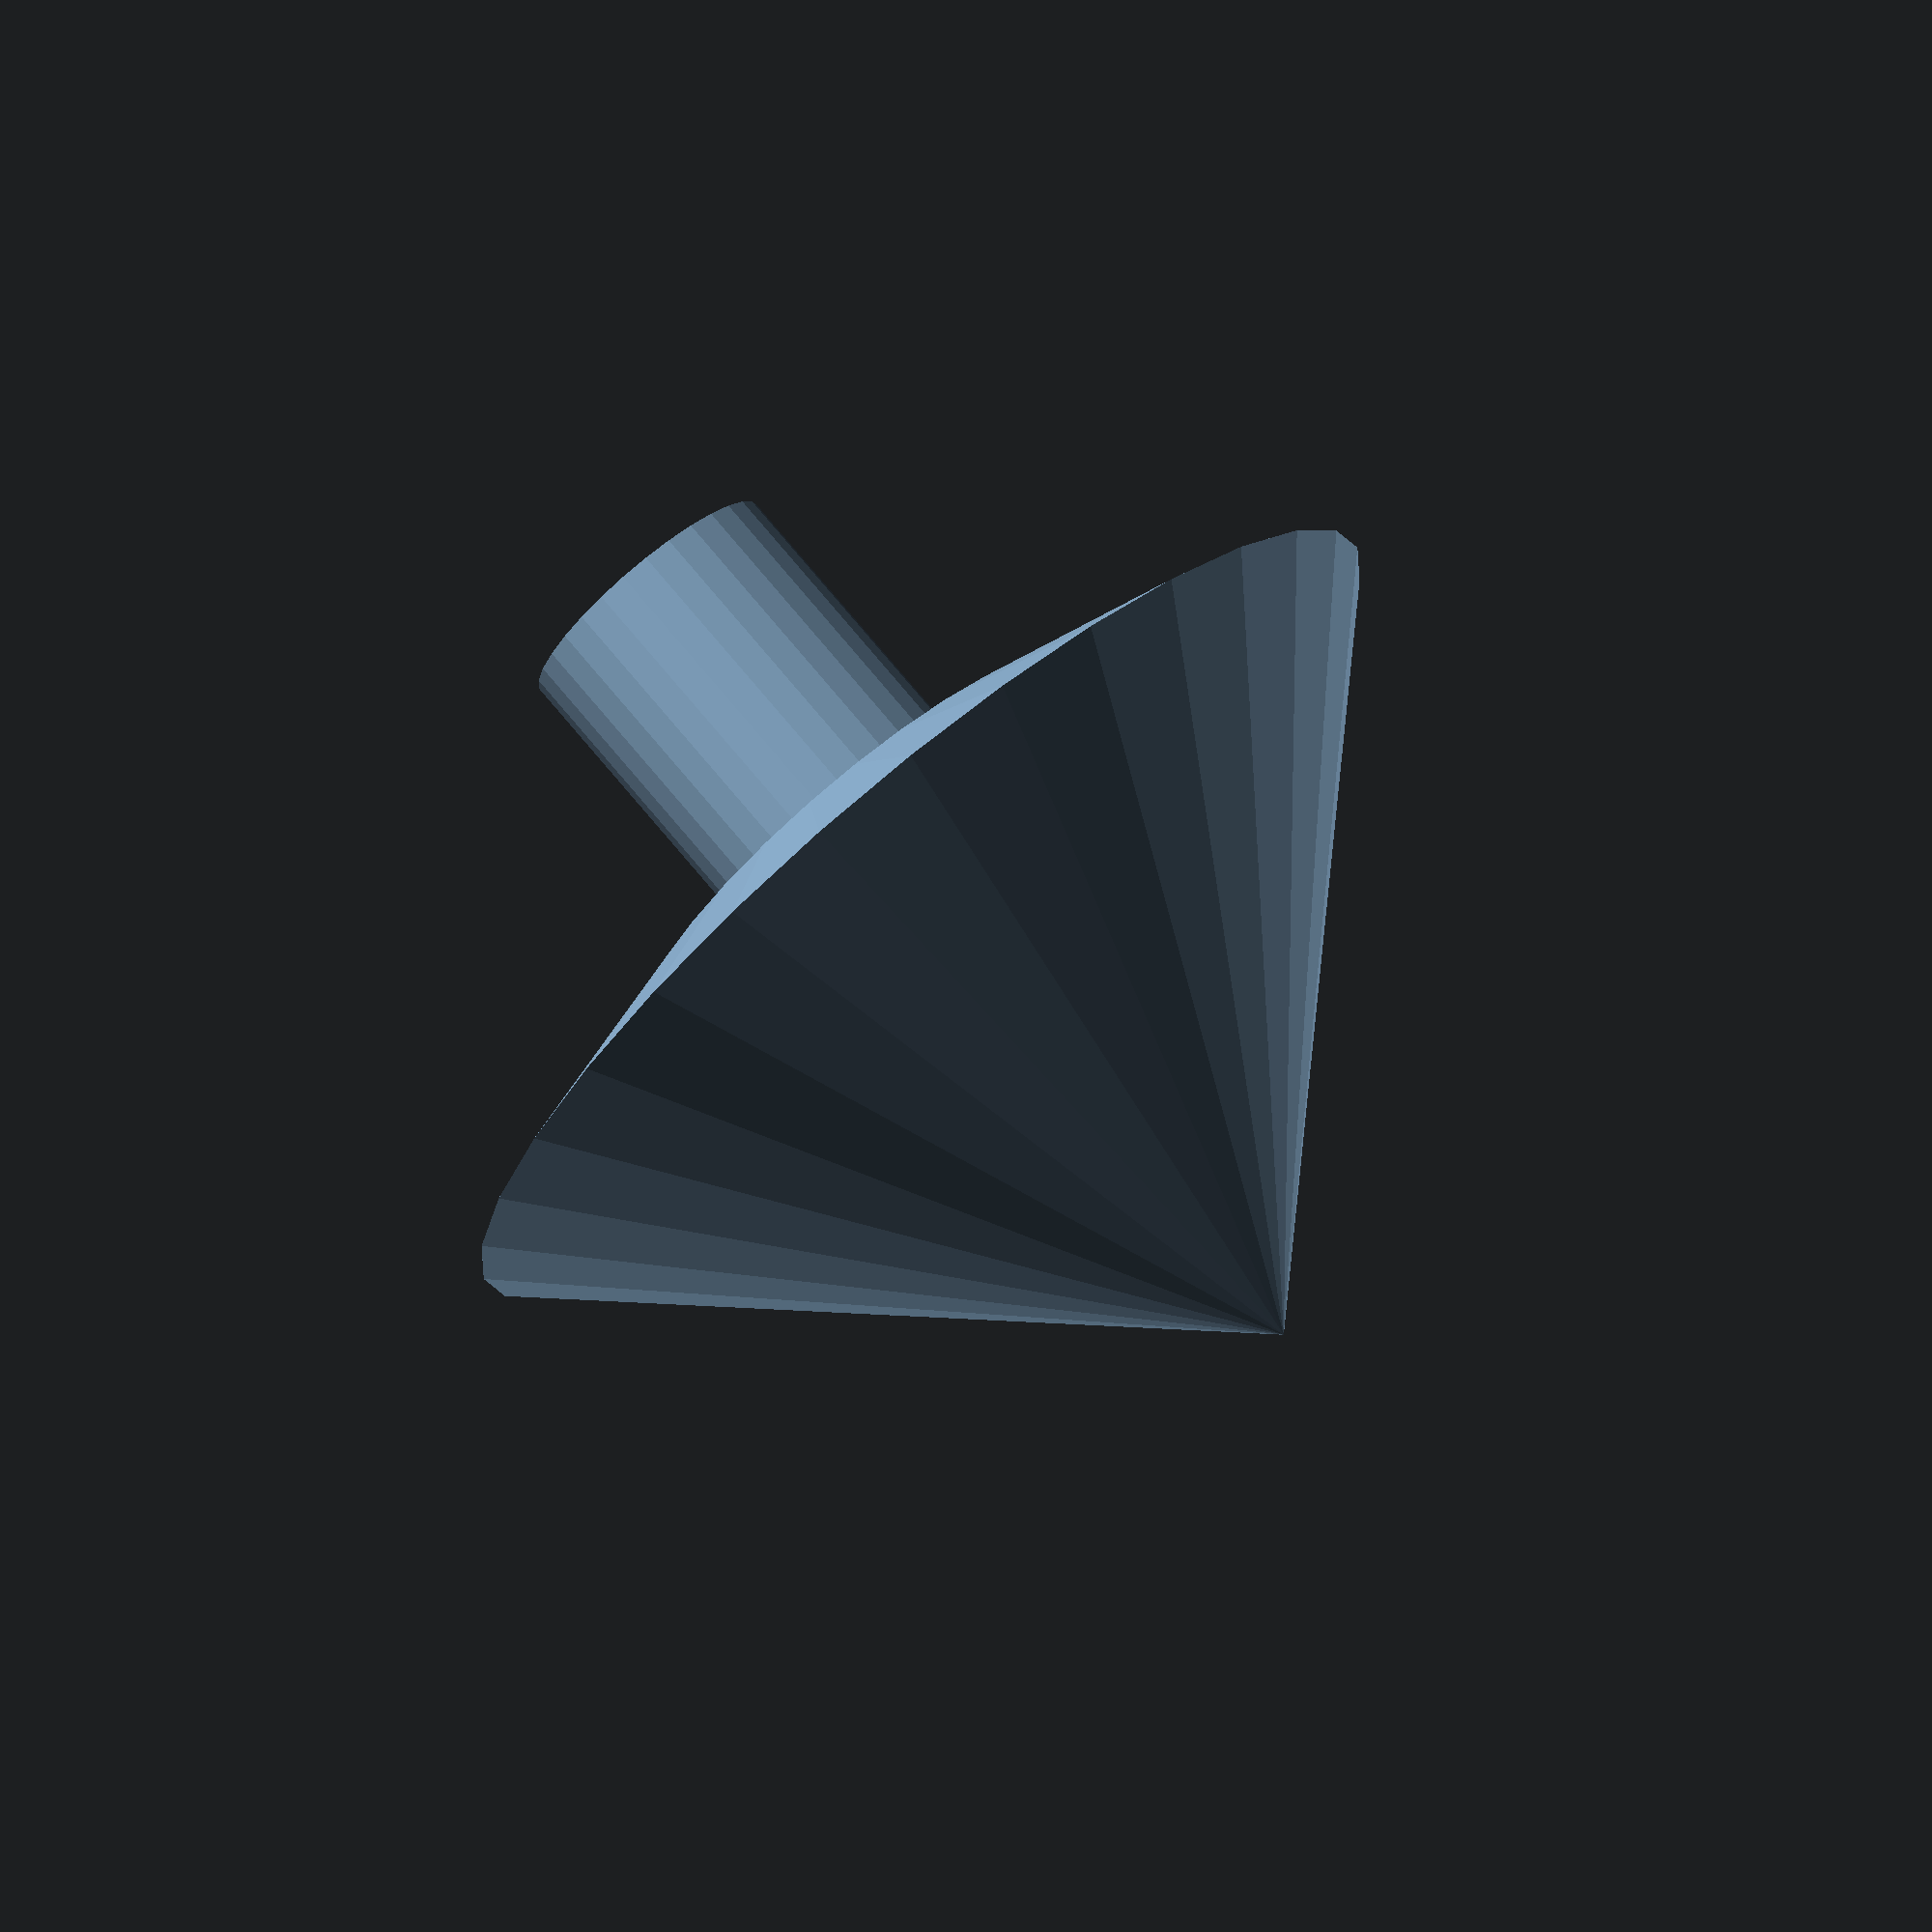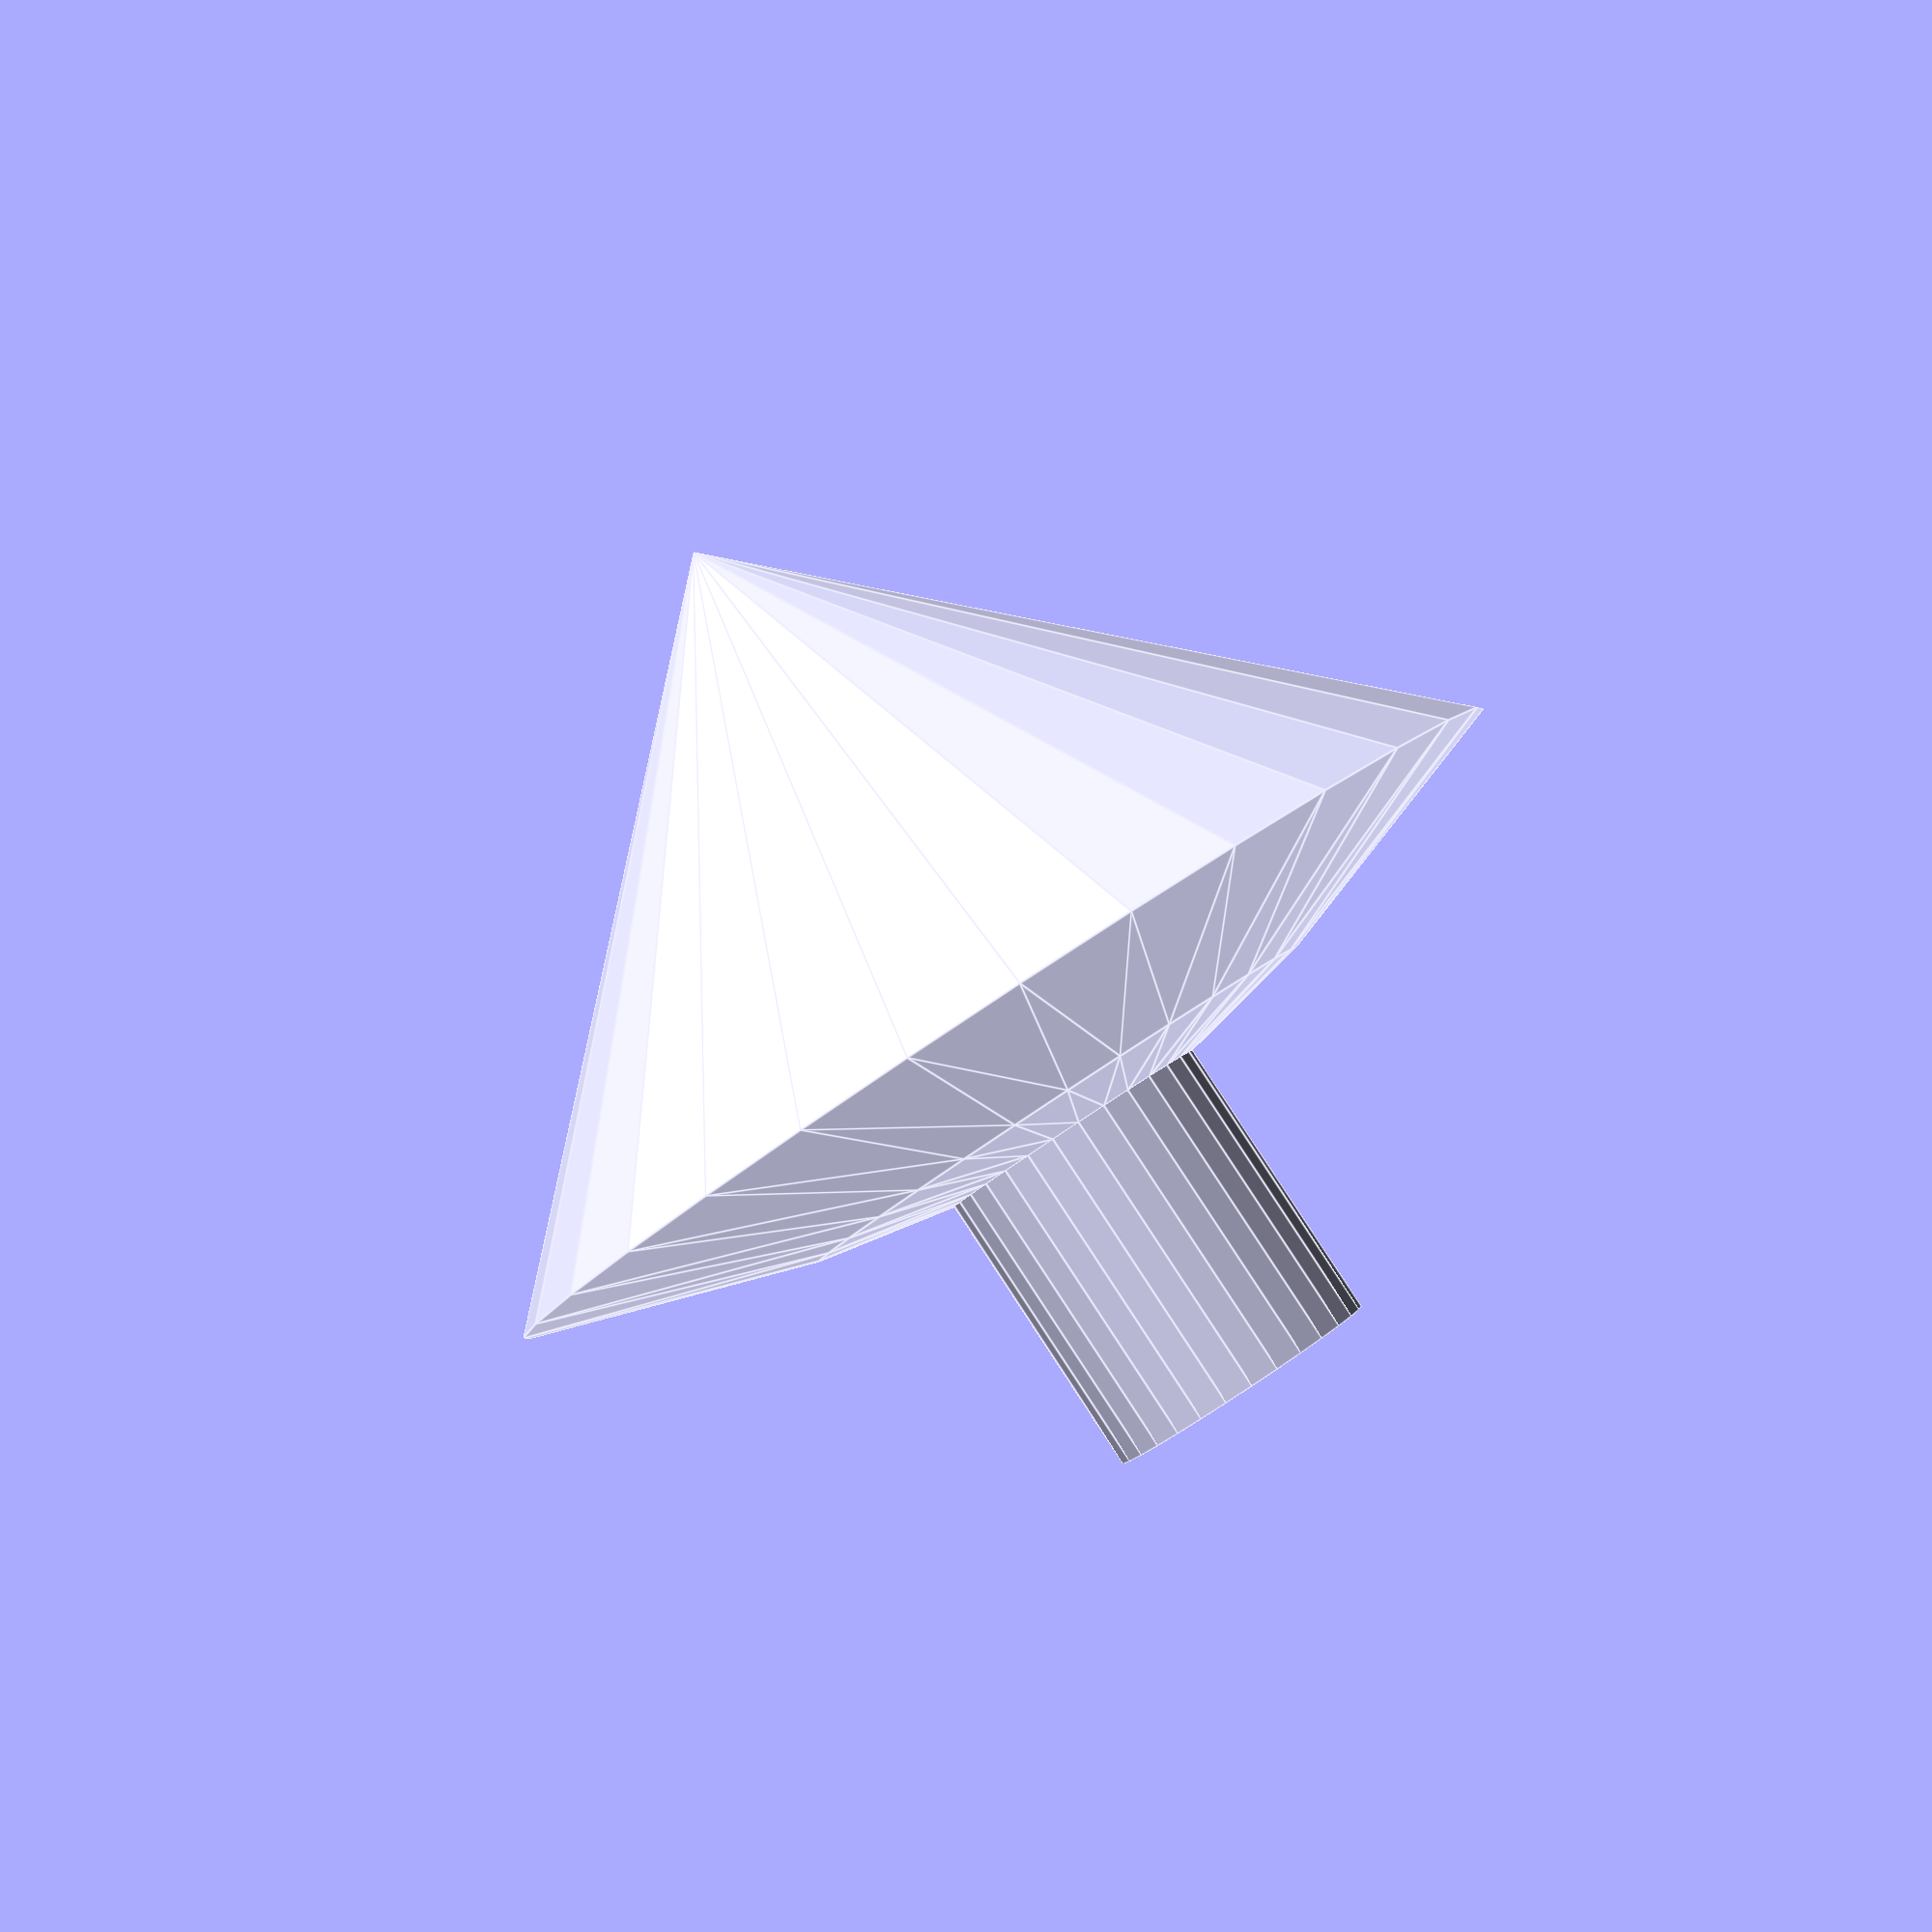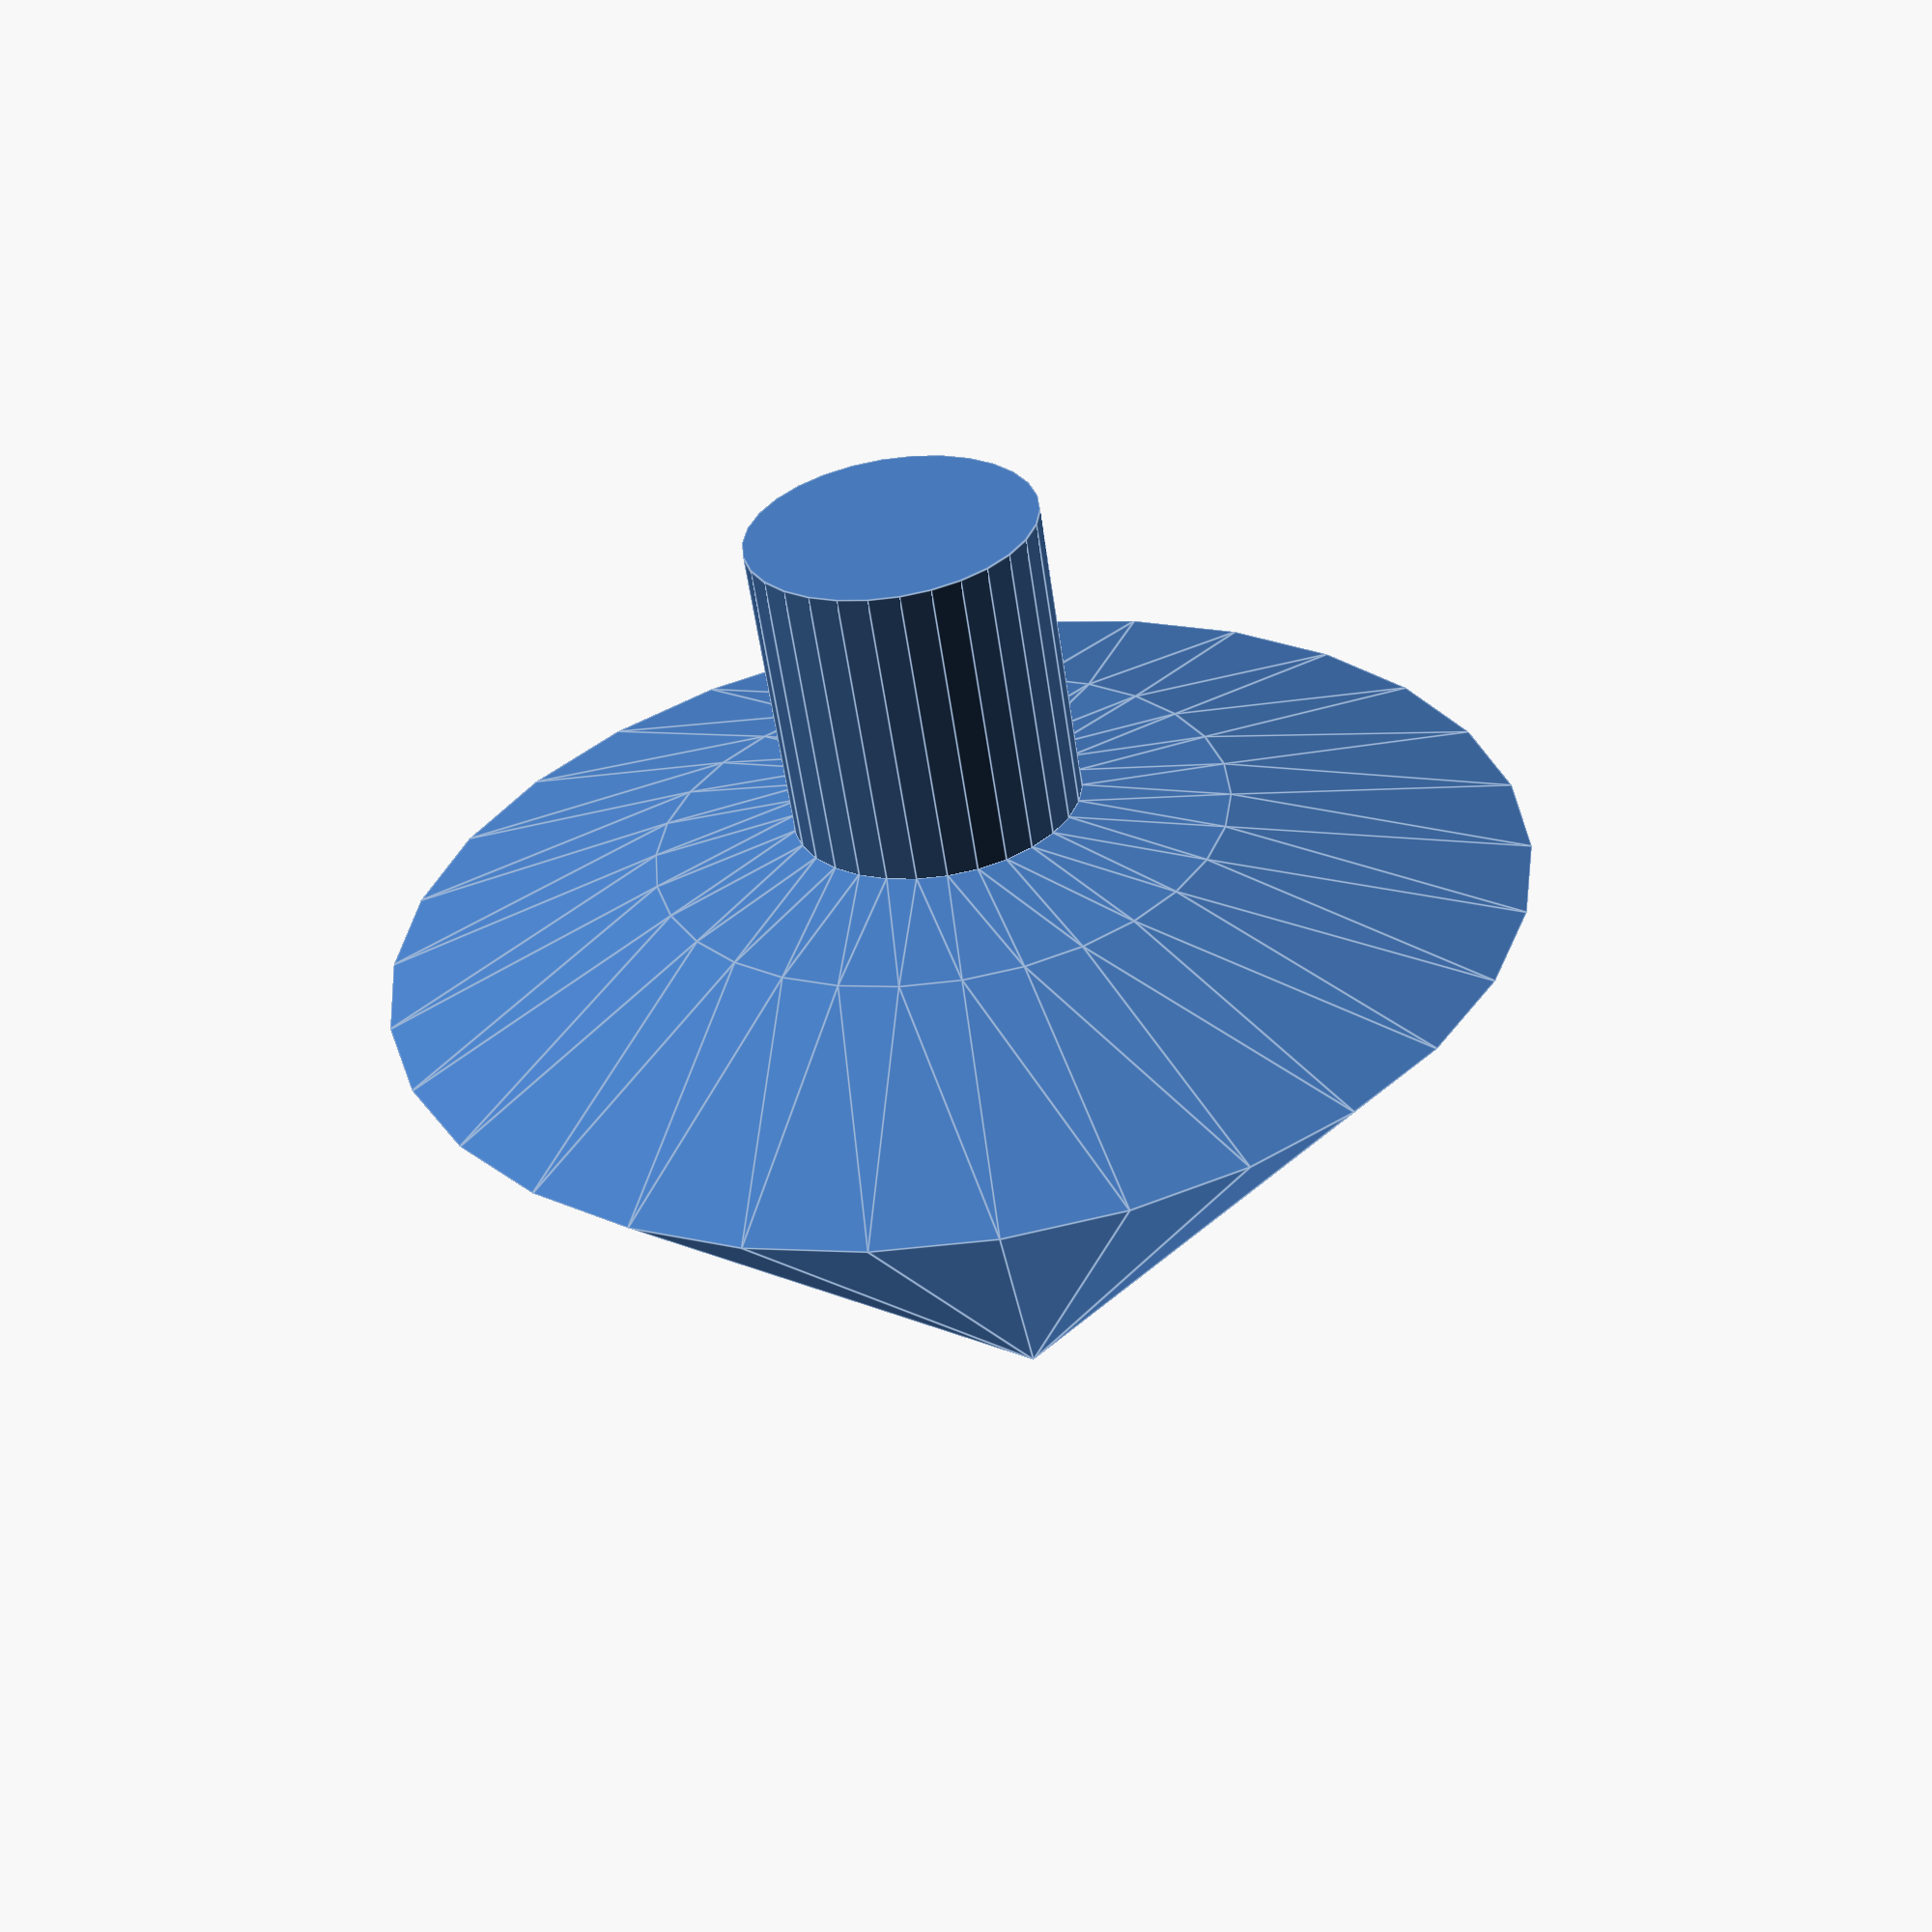
<openscad>
module mouse() {
    radius = 10;
    linear_extrude(2) {
        circle(radius);
        translate([radius, -2*radius/3]) circle(radius /2);
        translate([radius, 2*radius/3]) circle(radius /2);
    }
}

module yoyo() {
    height = 5;
    top_radius = 10;
    cylinder(height, r1=top_radius, r2=top_radius/2);
    translate([0, 0, 2*height]) mirror([0, 0, 1]) cylinder(height, r1=top_radius, r2=top_radius/2);
}

module spinner() {
    m = 5;
    r = 5;
    cylinder(m, r1=0, r2=r);
    translate([0, 0, m]) cylinder(m/6, r1=r, r2=r/2);
    translate([0, 0, m + m/6]) cylinder(m/20, r1=r/2, r2=r/4);
    translate([0, 0, m]) cylinder(3/4*m, d=r/2);
}

module epcot() {
    translate([0, 0, 10]) sphere(10);
    cylinder(10, r1=7, r2=0);
}

module half_pipe() {
    difference() {
        cube([10, 10, 5]);
        {
            translate([5, 15, 6])
            rotate([90, 0, 0])
            cylinder(20, d=8);
        }
    }
}

module ice_cream() {
    difference() {
        cylinder(10, r1=0, r2=3);
        translate([0, 0, 2]) cylinder(10, r1=0, r2=3);
    }
}

$fn=30;
// mouse();
// yoyo();
spinner();
// epcot();
// half_pipe();
// ice_cream();
</openscad>
<views>
elev=286.9 azim=139.3 roll=140.5 proj=o view=wireframe
elev=93.9 azim=91.0 roll=213.3 proj=p view=edges
elev=237.2 azim=181.9 roll=171.8 proj=p view=edges
</views>
